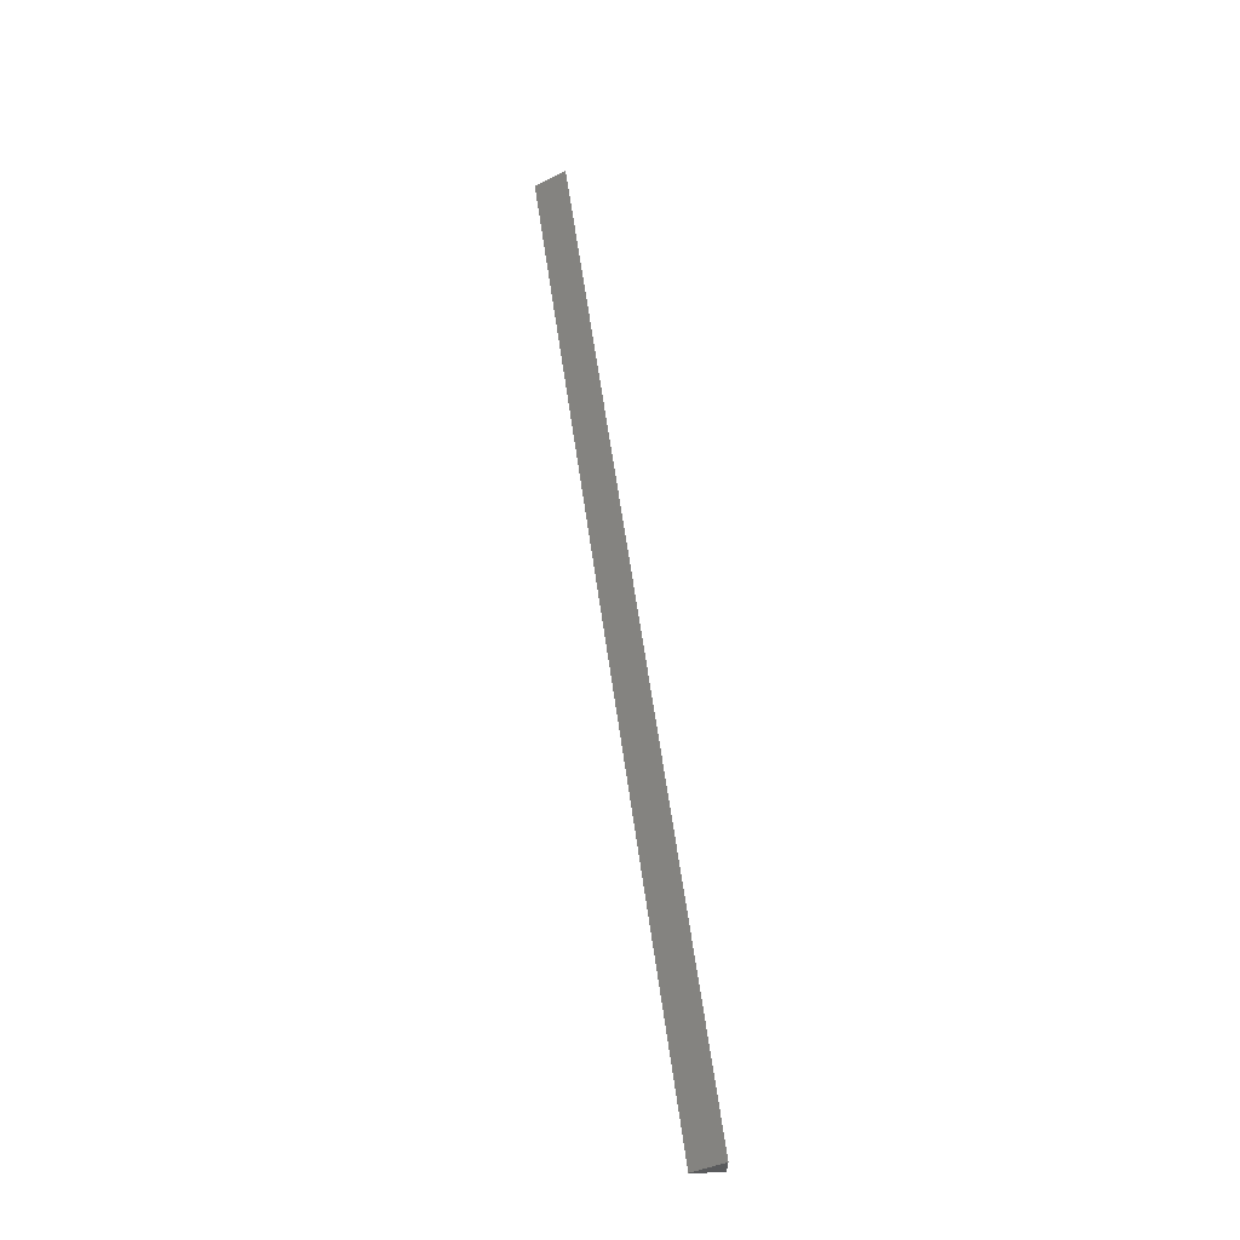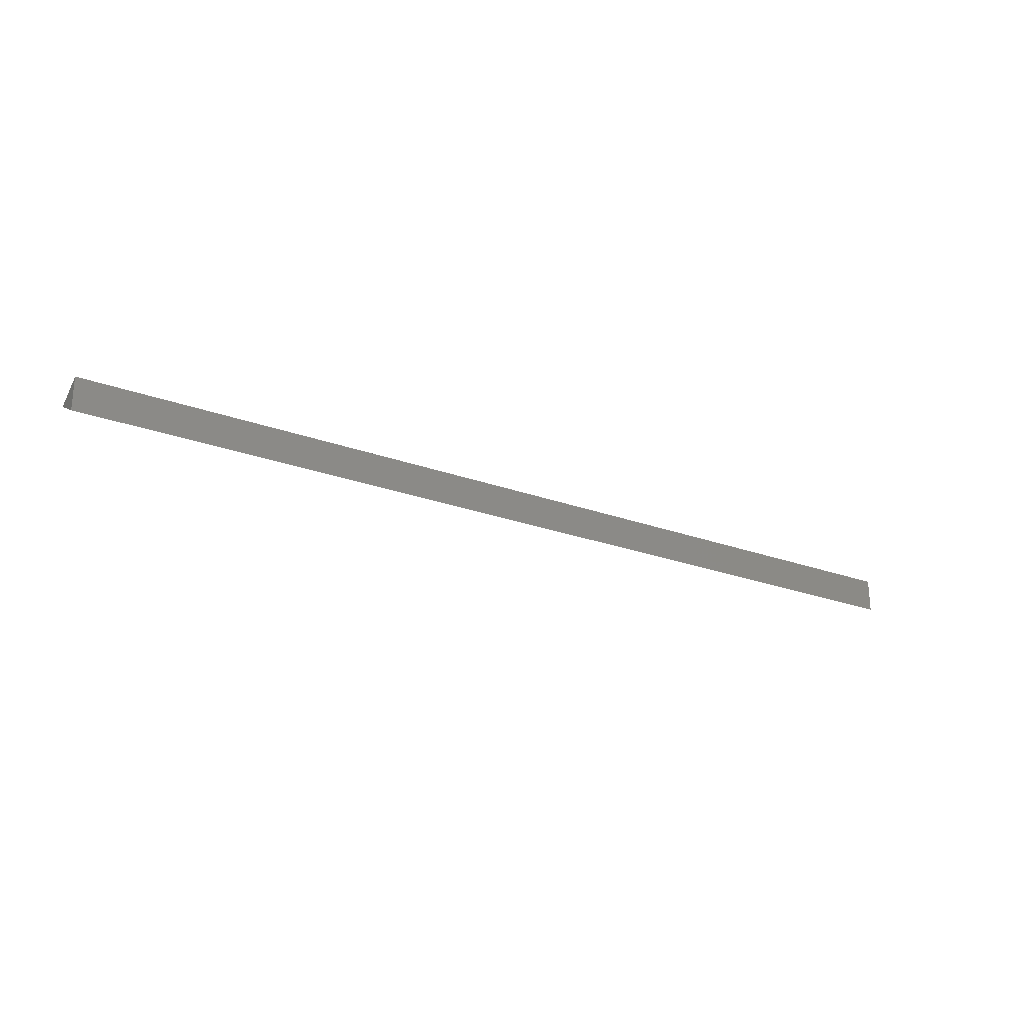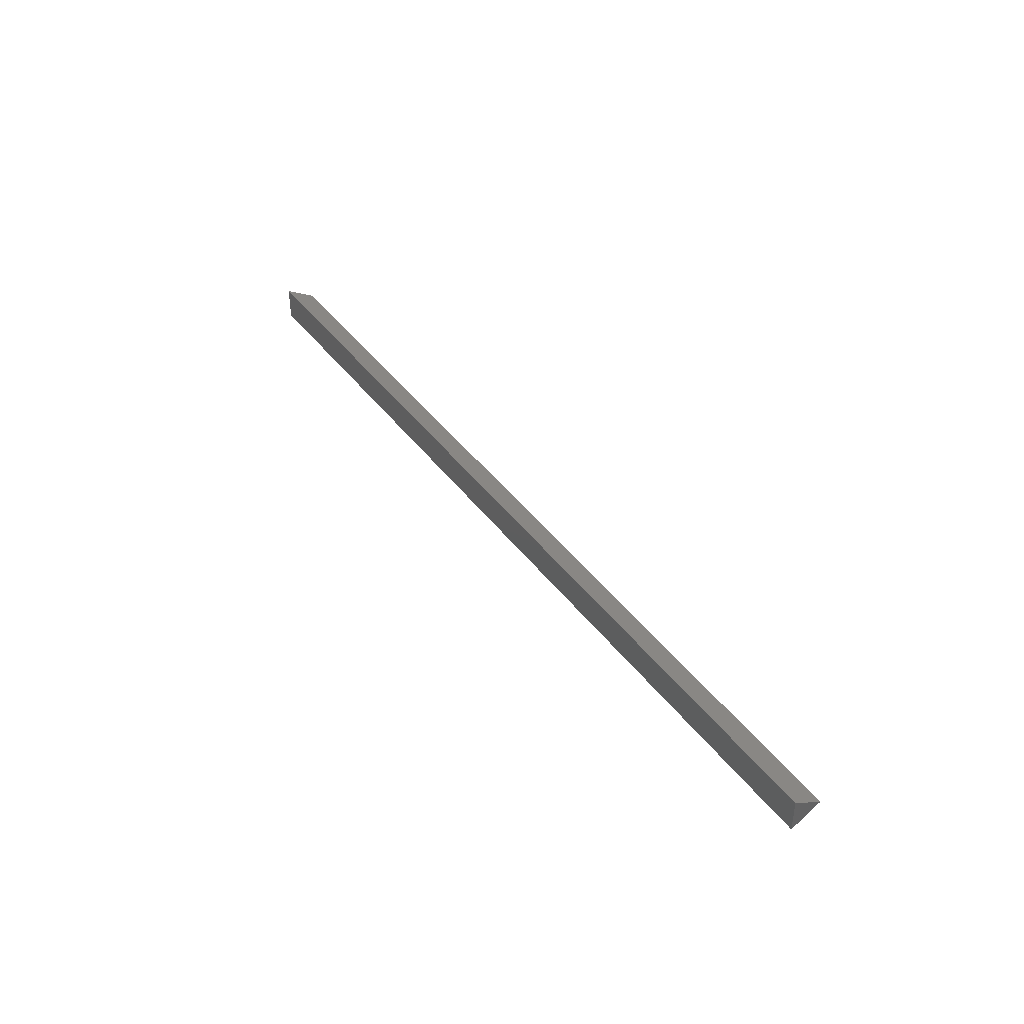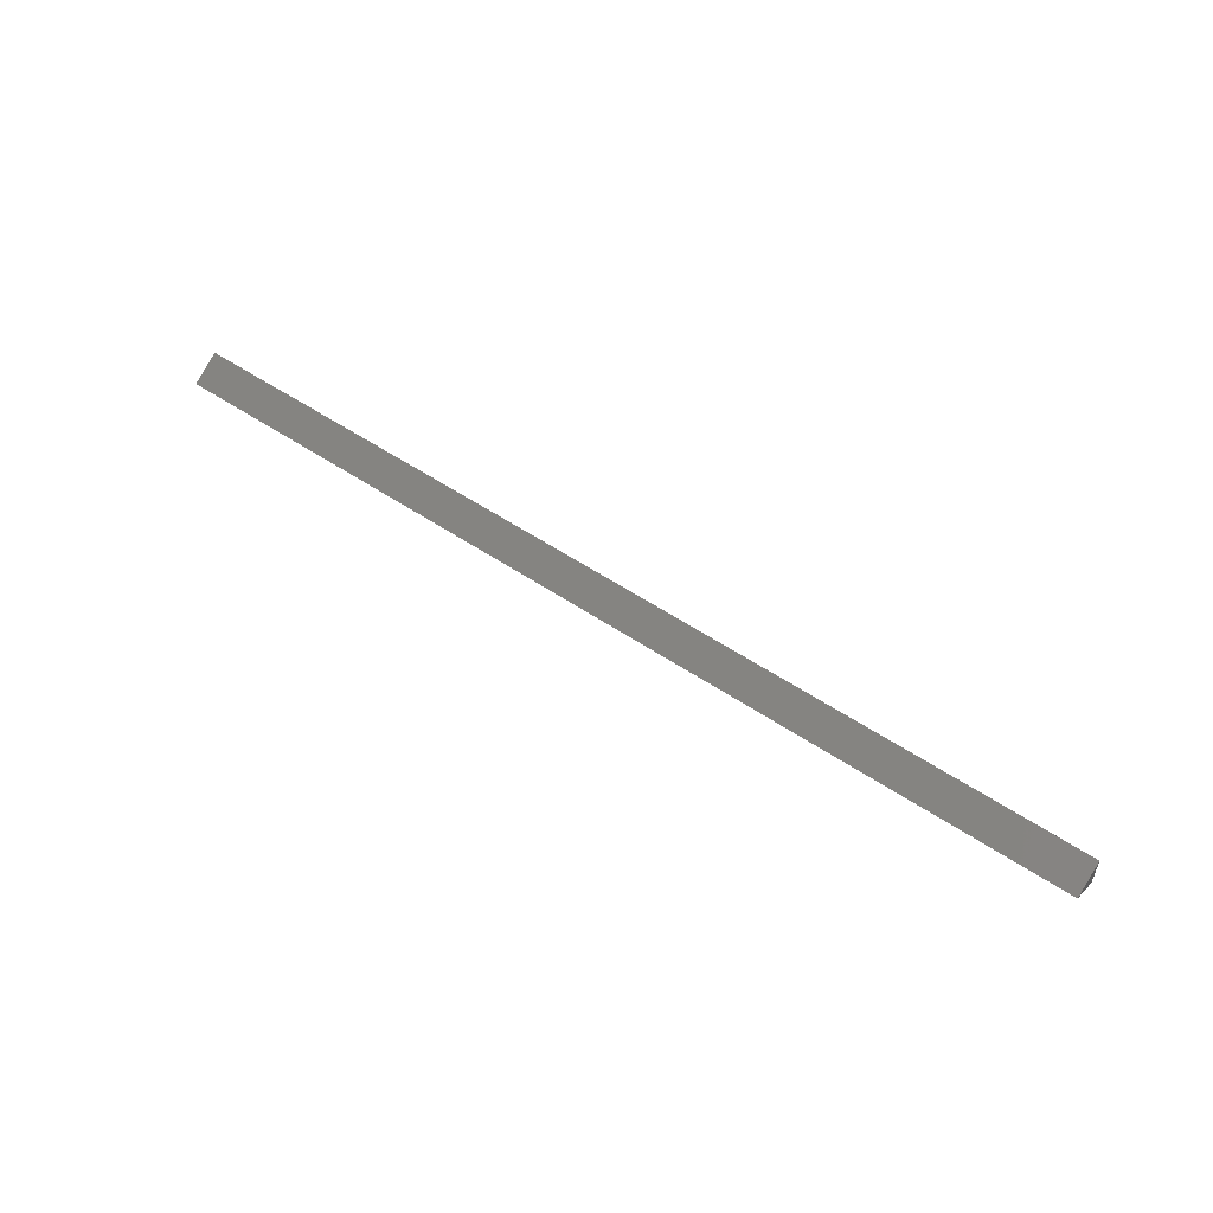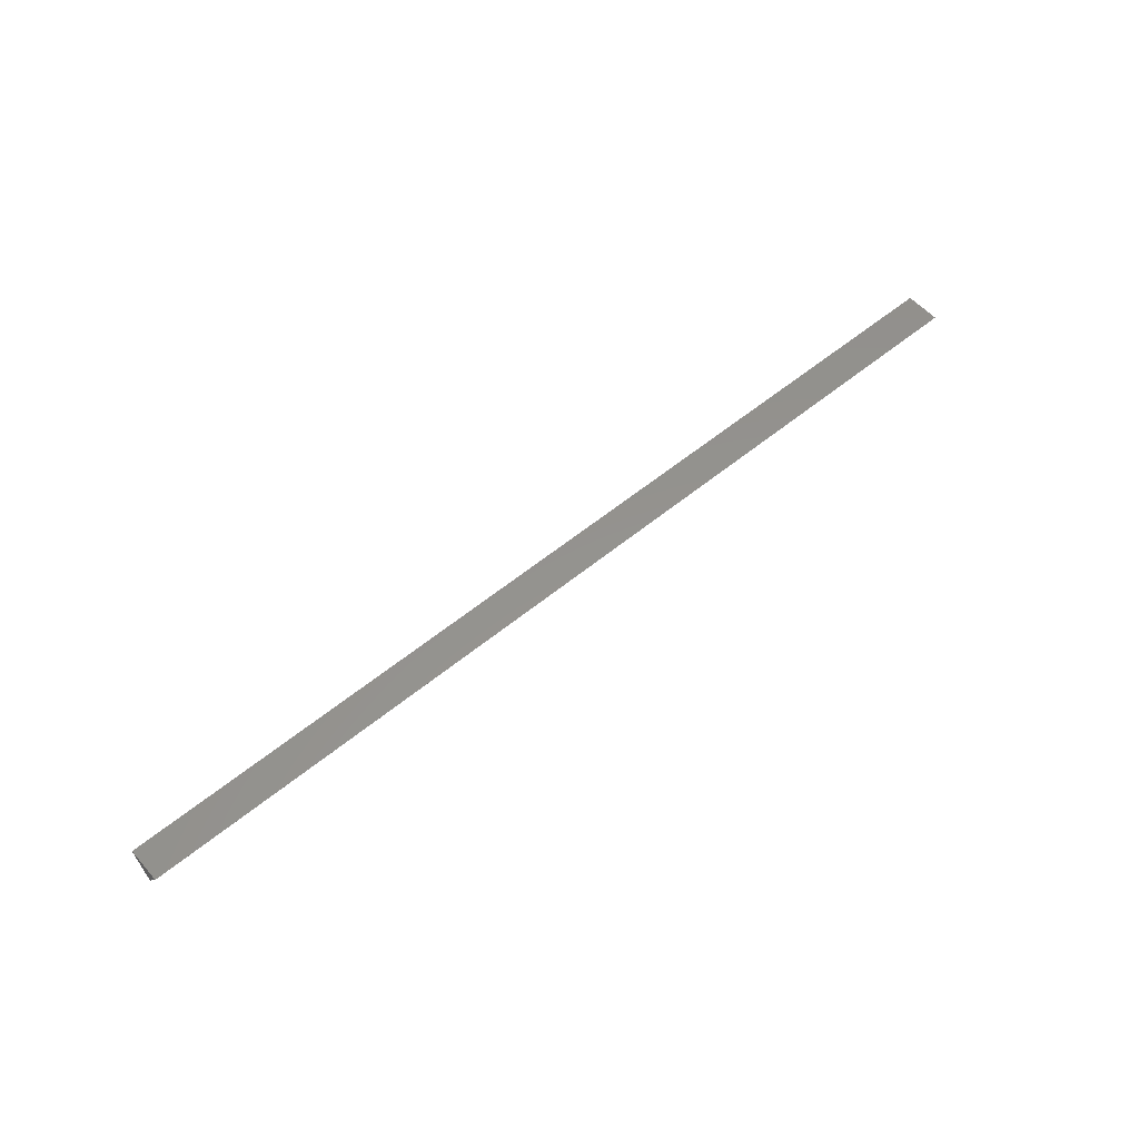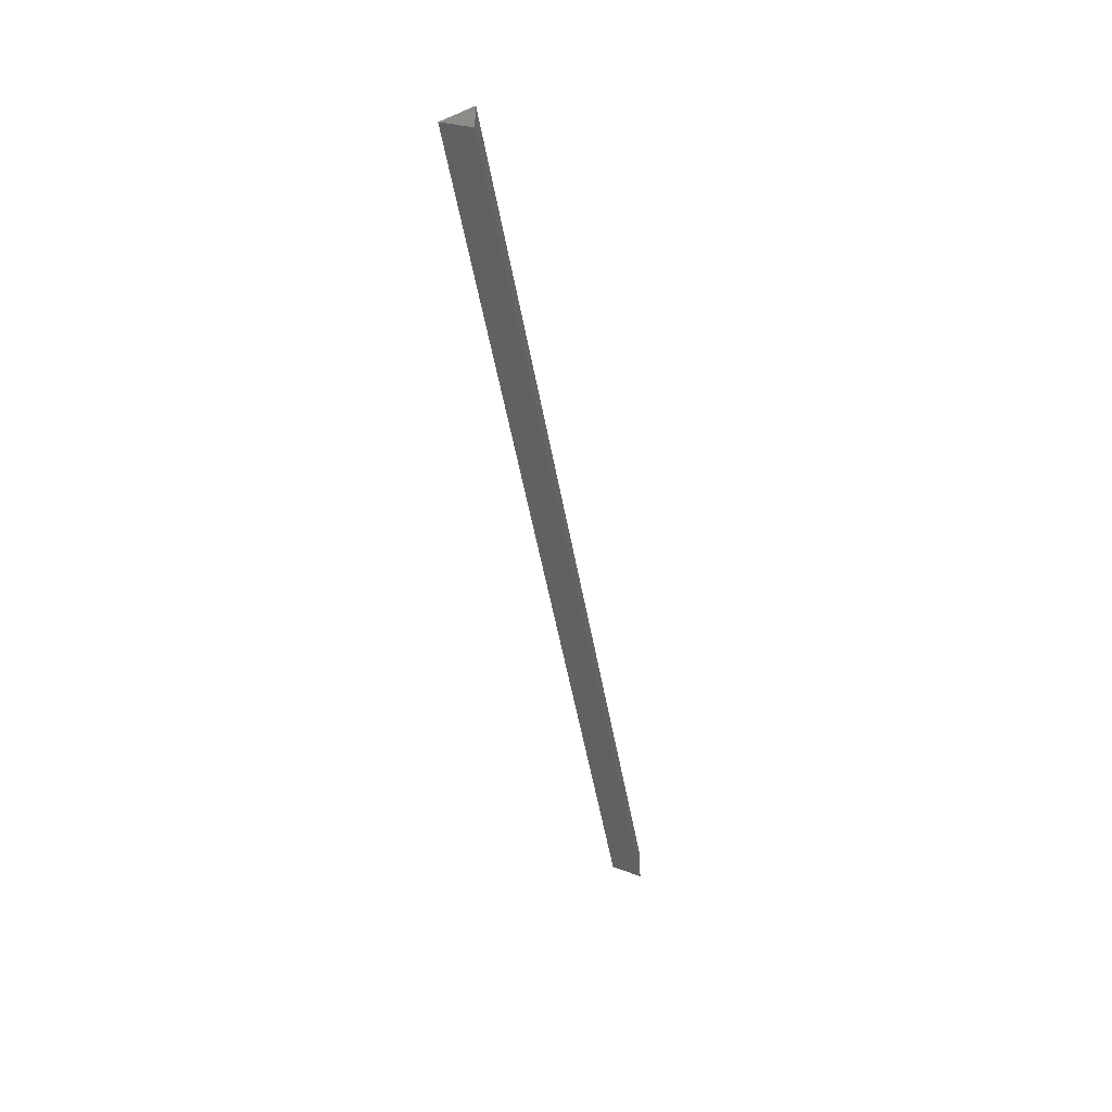
<metadata>
{"format":"stl","ext":"stl","renderer":"f3d","projection":"perspective","resolution":1024,"background":"white","views":[{"elev":63.0,"azim":-98.1,"up":"+Y"},{"elev":-24.9,"azim":-30.9,"up":"+Y"},{"elev":40.3,"azim":57.3,"up":"+Y"},{"elev":53.0,"azim":-144.0,"up":"+Y"},{"elev":56.6,"azim":-40.7,"up":"+Z"},{"elev":-48.0,"azim":-80.4,"up":"+Y"}]}
</metadata>
<code>
# stl→obj: 6 verts, 8 faces
v -7.071 -0.2598 0.15
v -7.071 0.2598 0.15
v -7.071 0 -0.3
v 7.071 0.2598 0.15
v 7.071 0 -0.3
v 7.071 -0.2598 0.15
f 1 2 3
f 4 5 2
f 2 5 3
f 1 6 4
f 2 1 4
f 1 3 5
f 6 1 5
f 6 5 4

</code>
